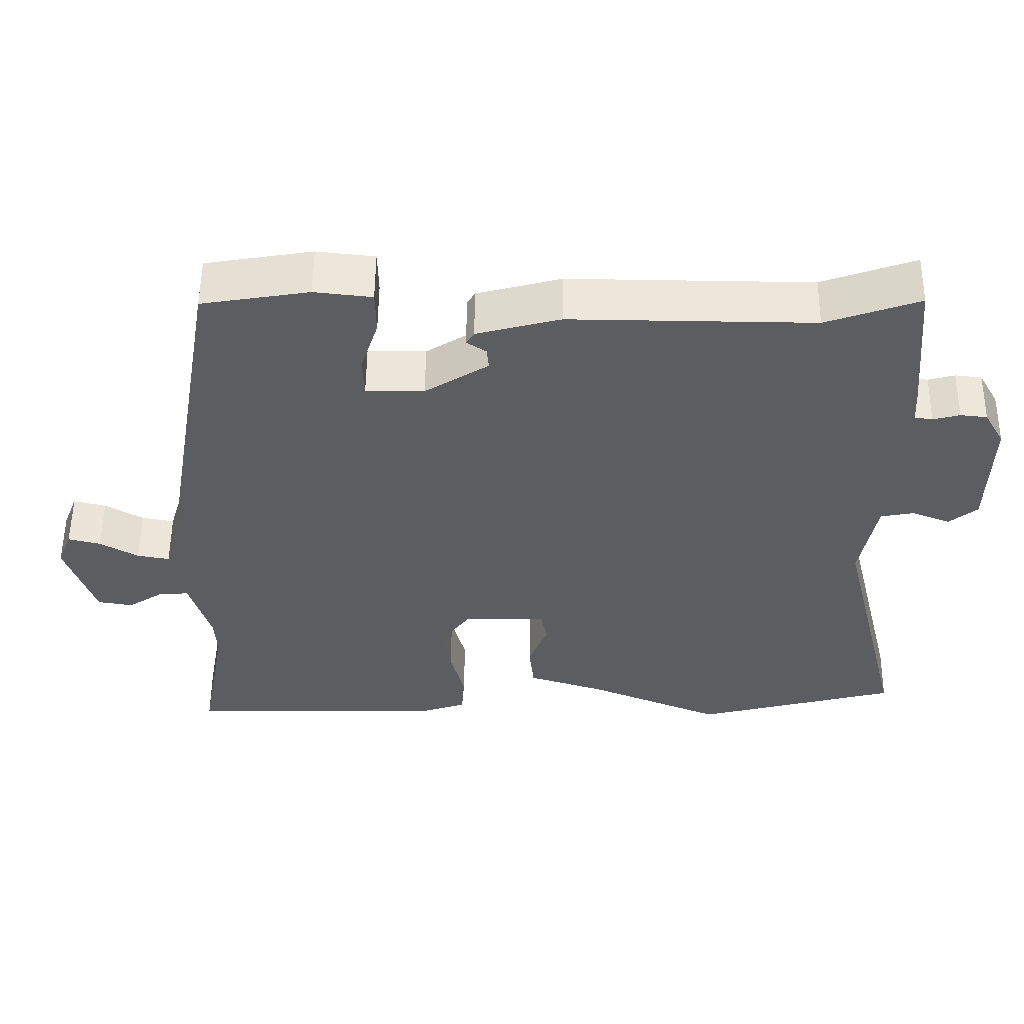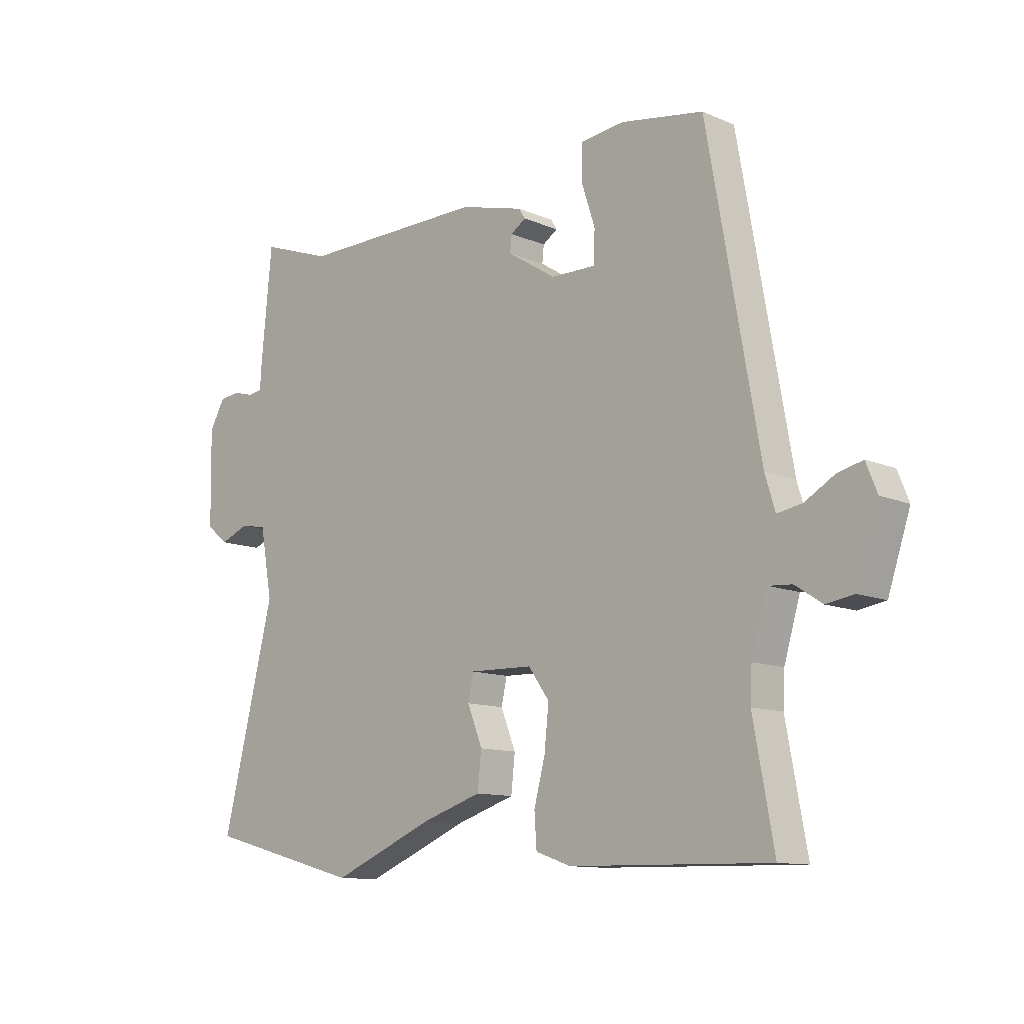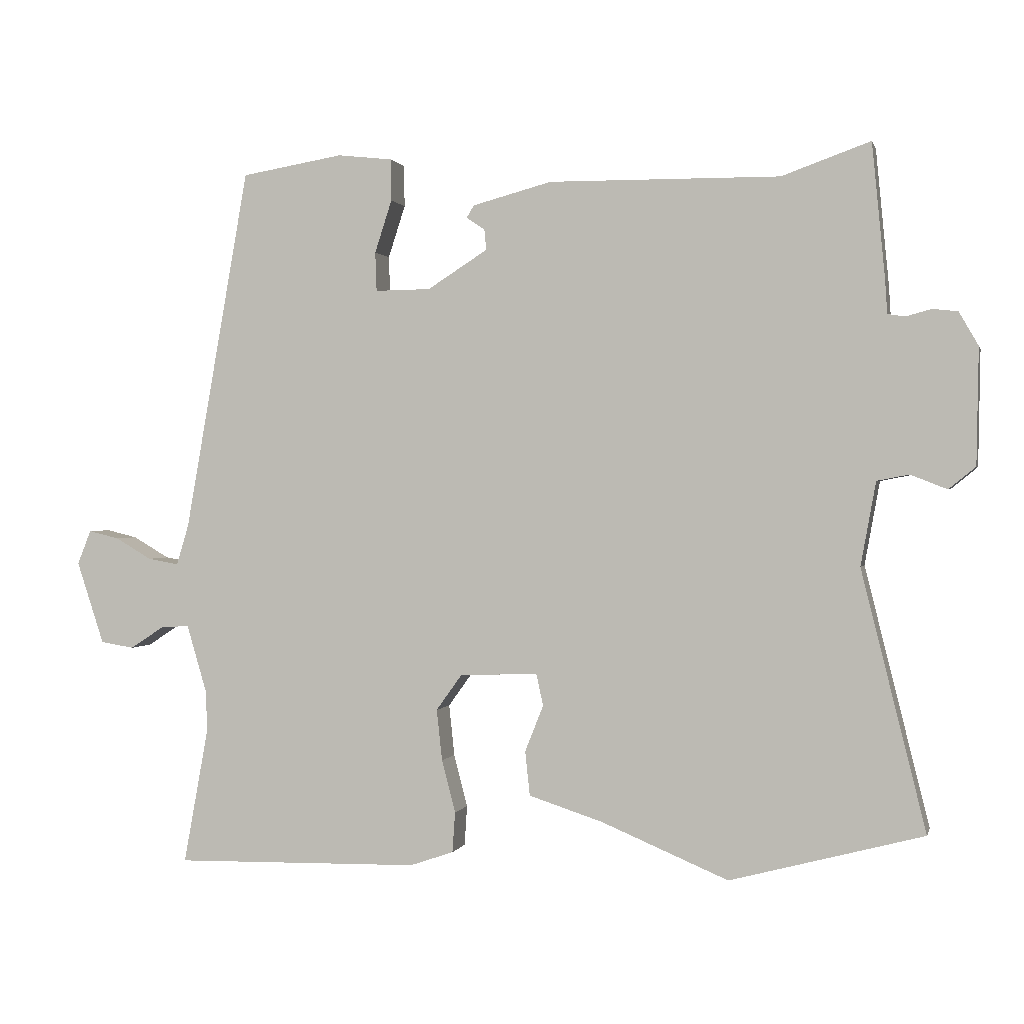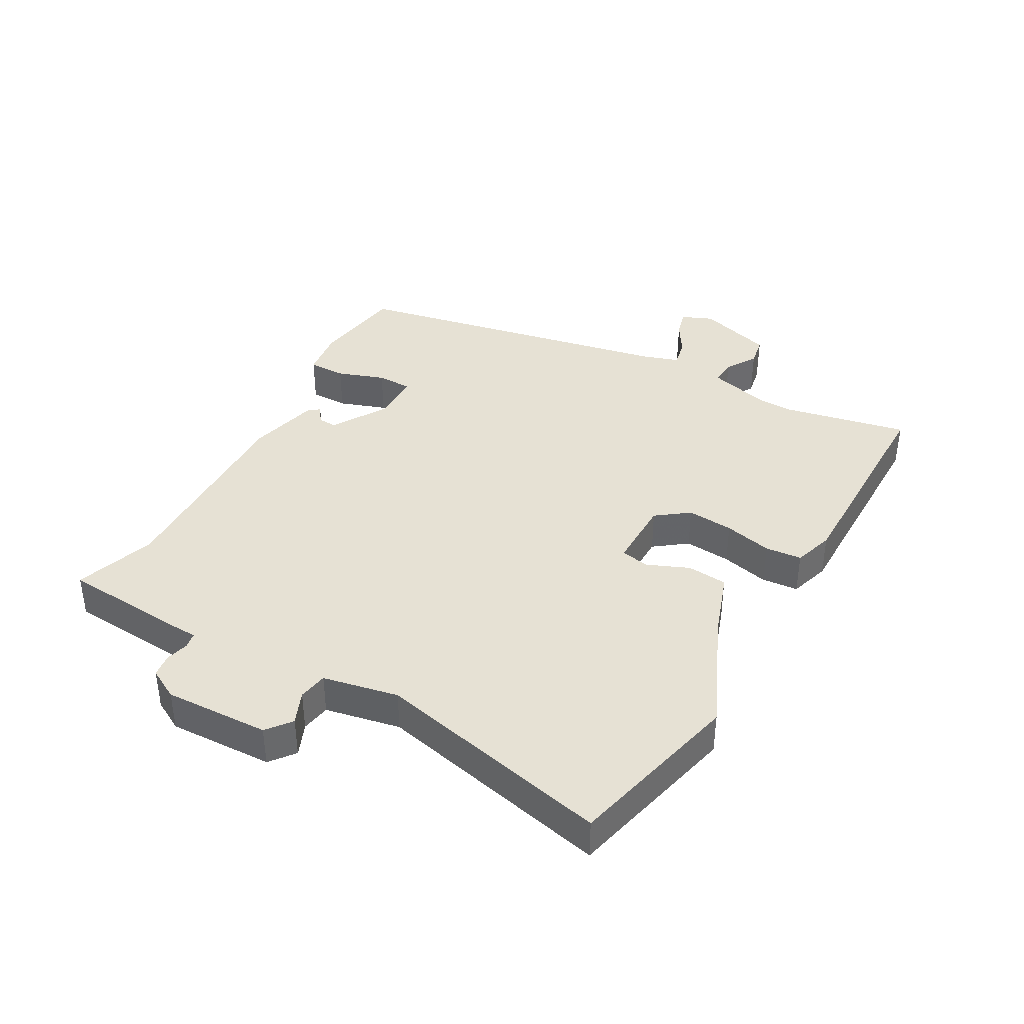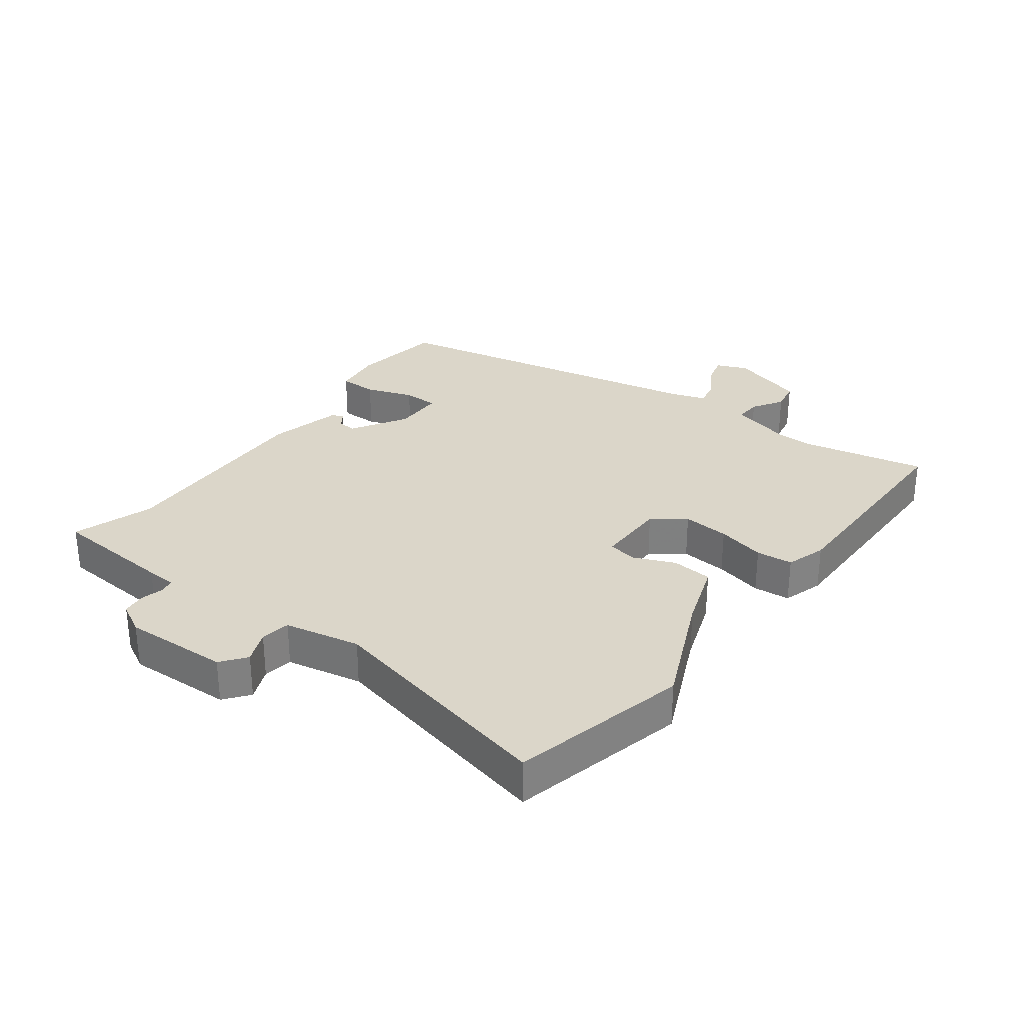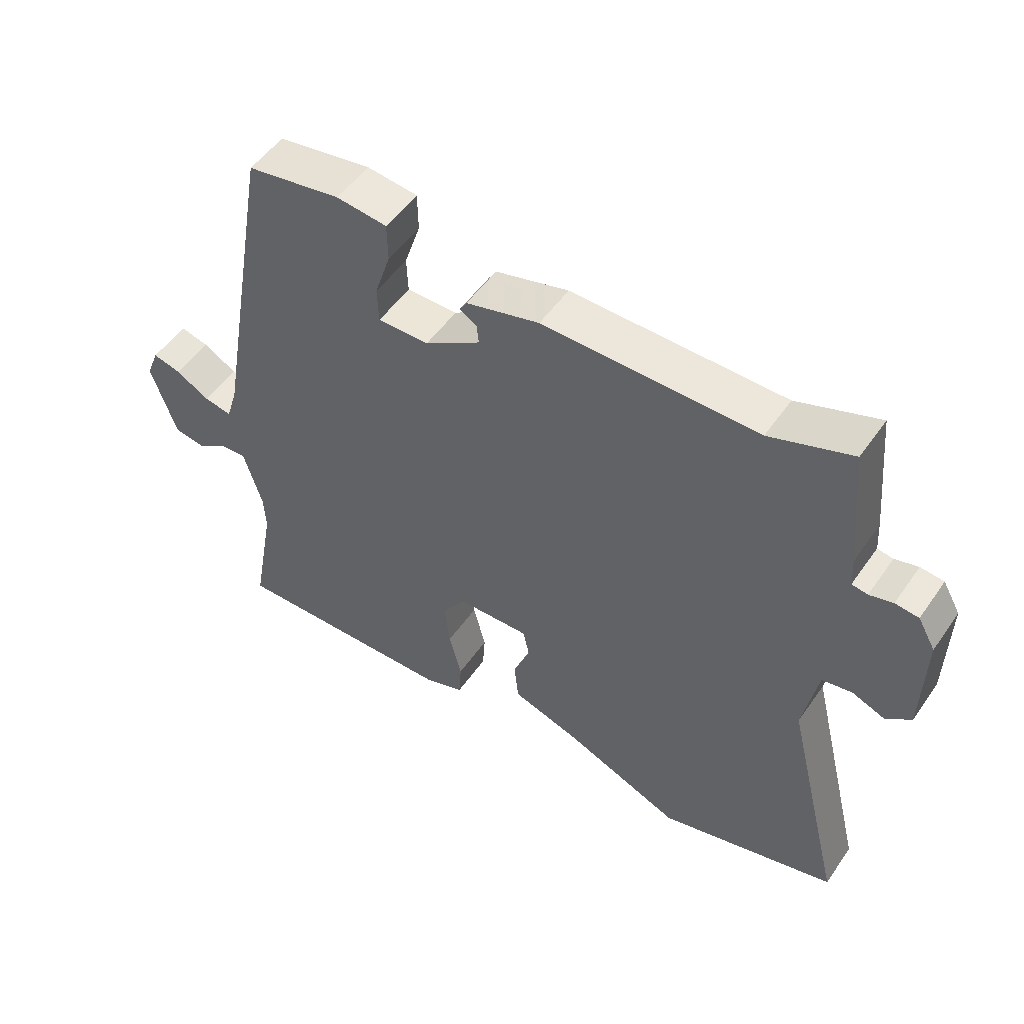
<metadata>
{"format":"obj","ext":"obj","renderer":"f3d","projection":"perspective","resolution":1024,"background":"white","views":[{"elev":54.6,"azim":0.6,"up":"+Z"},{"elev":-11.5,"azim":-135.7,"up":"+Z"},{"elev":0.7,"azim":13.7,"up":"+Z"},{"elev":39.1,"azim":118.1,"up":"+Y"},{"elev":30.1,"azim":125.5,"up":"+Y"},{"elev":52.0,"azim":34.0,"up":"+Z"}]}
</metadata>
<code>
v 0.609 0.07 -0.471
v 0.327 0.07 -0.546
v 0.141 0.07 -0.468
v 0.033 0.07 -0.433
v 0.026 0.07 -0.368
v 0.053 0.07 -0.3
v 0.043 0.07 -0.254
v -0.071 0.07 -0.257
v -0.109 0.07 -0.31
v -0.101 0.07 -0.385
v -0.081 0.07 -0.462
v -0.085 0.07 -0.521
v -0.149 0.07 -0.543
v -0.509 0.07 -0.55
v -0.472 0.07 -0.348
v -0.475 0.07 -0.289
v -0.504 0.07 -0.191
v -0.546 0.07 -0.194
v -0.595 0.07 -0.226
v -0.644 0.07 -0.218
v -0.684 0.07 -0.097
v -0.664 0.07 -0.047
v -0.619 0.07 -0.058
v -0.566 0.07 -0.089
v -0.521 0.07 -0.097
v -0.503 0.07 -0.038
v -0.409 0.07 0.493
v -0.26 0.07 0.518
v -0.18 0.07 0.509
v -0.179 0.07 0.448
v -0.204 0.07 0.371
v -0.202 0.07 0.314
v -0.121 0.07 0.315
v -0.033 0.07 0.371
v -0.036 0.07 0.401
v -0.063 0.07 0.419
v -0.052 0.07 0.437
v 0.064 0.07 0.468
v 0.401 0.07 0.465
v 0.53 0.07 0.511
v 0.549 0.07 0.314
v 0.552 0.07 0.266
v 0.577 0.07 0.262
v 0.614 0.07 0.272
v 0.651 0.07 0.268
v 0.679 0.07 0.219
v 0.676 0.07 0.05
v 0.637 0.07 0.018
v 0.584 0.07 0.039
v 0.537 0.07 0.03
v 0.515 0.07 -0.092
v 0.609 0 -0.471
v 0.327 0 -0.546
v 0.141 0 -0.468
v 0.033 0 -0.433
v 0.026 0 -0.368
v 0.053 0 -0.3
v 0.043 0 -0.254
v -0.071 0 -0.257
v -0.109 0 -0.31
v -0.101 0 -0.385
v -0.081 0 -0.462
v -0.085 0 -0.521
v -0.149 0 -0.543
v -0.509 0 -0.55
v -0.472 0 -0.348
v -0.475 0 -0.289
v -0.504 0 -0.191
v -0.546 0 -0.194
v -0.595 0 -0.226
v -0.644 0 -0.218
v -0.684 0 -0.097
v -0.664 0 -0.047
v -0.619 0 -0.058
v -0.566 0 -0.089
v -0.521 0 -0.097
v -0.503 0 -0.038
v -0.409 0 0.493
v -0.26 0 0.518
v -0.18 0 0.509
v -0.179 0 0.448
v -0.204 0 0.371
v -0.202 0 0.314
v -0.121 0 0.315
v -0.033 0 0.371
v -0.036 0 0.401
v -0.063 0 0.419
v -0.052 0 0.437
v 0.064 0 0.468
v 0.401 0 0.465
v 0.53 0 0.511
v 0.549 0 0.314
v 0.552 0 0.266
v 0.577 0 0.262
v 0.614 0 0.272
v 0.651 0 0.268
v 0.679 0 0.219
v 0.676 0 0.05
v 0.637 0 0.018
v 0.584 0 0.039
v 0.537 0 0.03
v 0.515 0 -0.092
f 47 48 49
f 46 47 49
f 45 46 49
f 44 45 49
f 43 44 49
f 42 43 49 50
f 42 50 51
f 41 42 51
f 40 41 51
f 39 40 51
f 37 38 39
f 36 37 39
f 35 36 39
f 34 35 39 51
f 29 30 31
f 28 29 31
f 27 28 31
f 26 27 31
f 25 26 31 32
f 22 23 24
f 21 22 24
f 20 21 24
f 19 20 24
f 18 19 24
f 17 18 24 25
f 25 32 33
f 17 25 33
f 16 17 33
f 13 14 15
f 12 13 15
f 11 12 15
f 10 11 15
f 9 10 15 16
f 3 4 5 6
f 3 6 7
f 2 3 7
f 1 2 7
f 51 1 7
f 34 51 7 8
f 16 33 34
f 9 16 34
f 8 9 34
f 100 99 98
f 100 98 97
f 100 97 96
f 100 96 95
f 100 95 94
f 101 100 94 93
f 102 101 93
f 102 93 92
f 102 92 91
f 102 91 90
f 90 89 88
f 90 88 87
f 90 87 86
f 102 90 86 85
f 82 81 80
f 82 80 79
f 82 79 78
f 82 78 77
f 83 82 77 76
f 75 74 73
f 75 73 72
f 75 72 71
f 75 71 70
f 75 70 69
f 76 75 69 68
f 84 83 76
f 84 76 68
f 84 68 67
f 66 65 64
f 66 64 63
f 66 63 62
f 66 62 61
f 67 66 61 60
f 57 56 55 54
f 58 57 54
f 58 54 53
f 58 53 52
f 58 52 102
f 59 58 102 85
f 85 84 67
f 85 67 60
f 85 60 59
f 1 52 53 2
f 2 53 54 3
f 3 54 55 4
f 4 55 56 5
f 5 56 57 6
f 6 57 58 7
f 7 58 59 8
f 8 59 60 9
f 9 60 61 10
f 10 61 62 11
f 11 62 63 12
f 12 63 64 13
f 13 64 65 14
f 14 65 66 15
f 15 66 67 16
f 16 67 68 17
f 17 68 69 18
f 18 69 70 19
f 19 70 71 20
f 20 71 72 21
f 21 72 73 22
f 22 73 74 23
f 23 74 75 24
f 24 75 76 25
f 25 76 77 26
f 26 77 78 27
f 27 78 79 28
f 28 79 80 29
f 29 80 81 30
f 30 81 82 31
f 31 82 83 32
f 32 83 84 33
f 33 84 85 34
f 34 85 86 35
f 35 86 87 36
f 36 87 88 37
f 37 88 89 38
f 38 89 90 39
f 39 90 91 40
f 40 91 92 41
f 41 92 93 42
f 42 93 94 43
f 43 94 95 44
f 44 95 96 45
f 45 96 97 46
f 46 97 98 47
f 47 98 99 48
f 48 99 100 49
f 49 100 101 50
f 50 101 102 51
f 51 102 52 1

</code>
